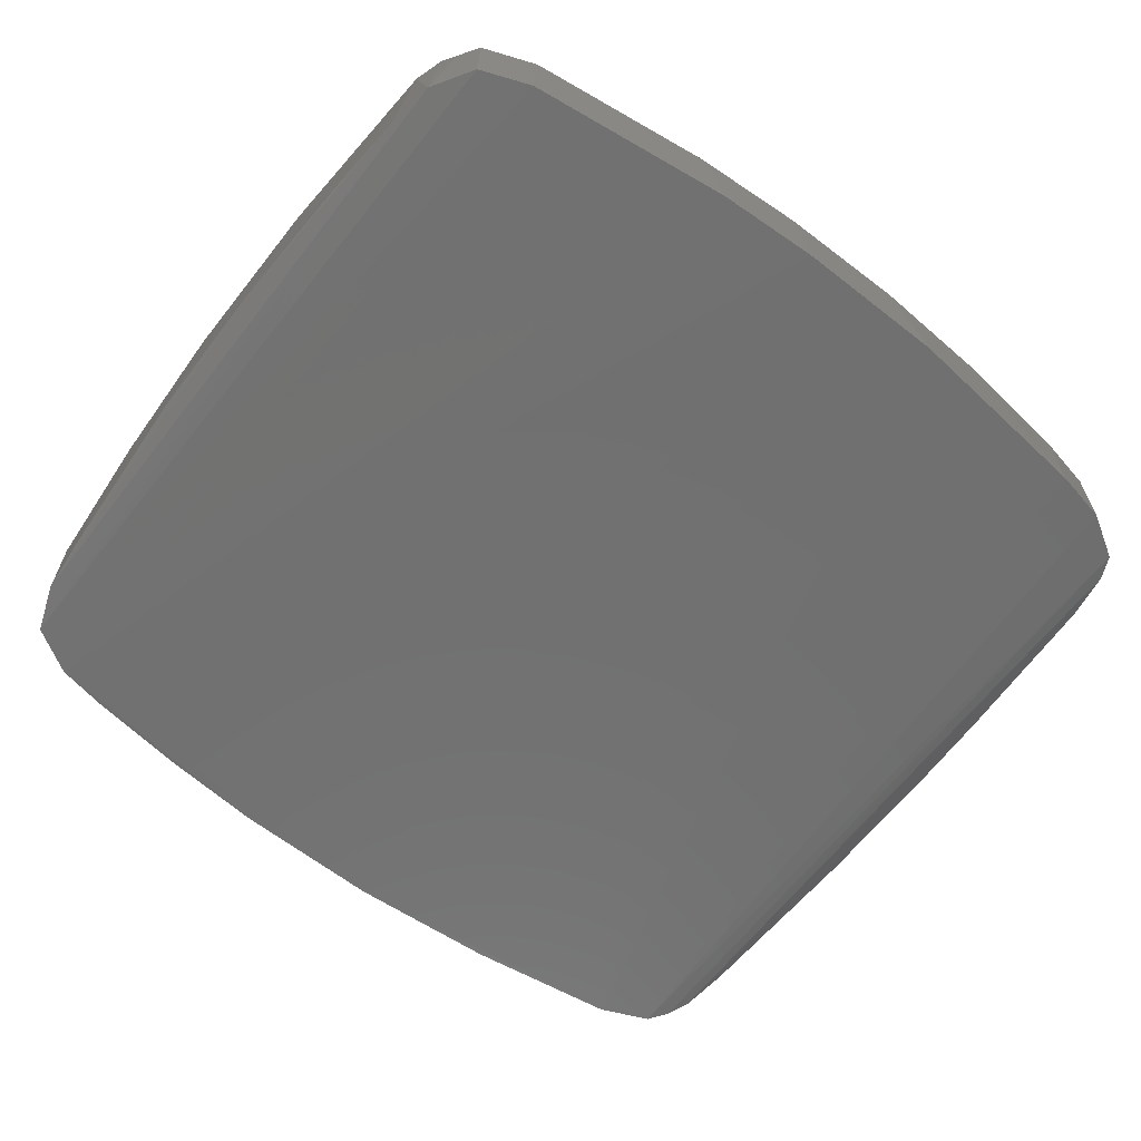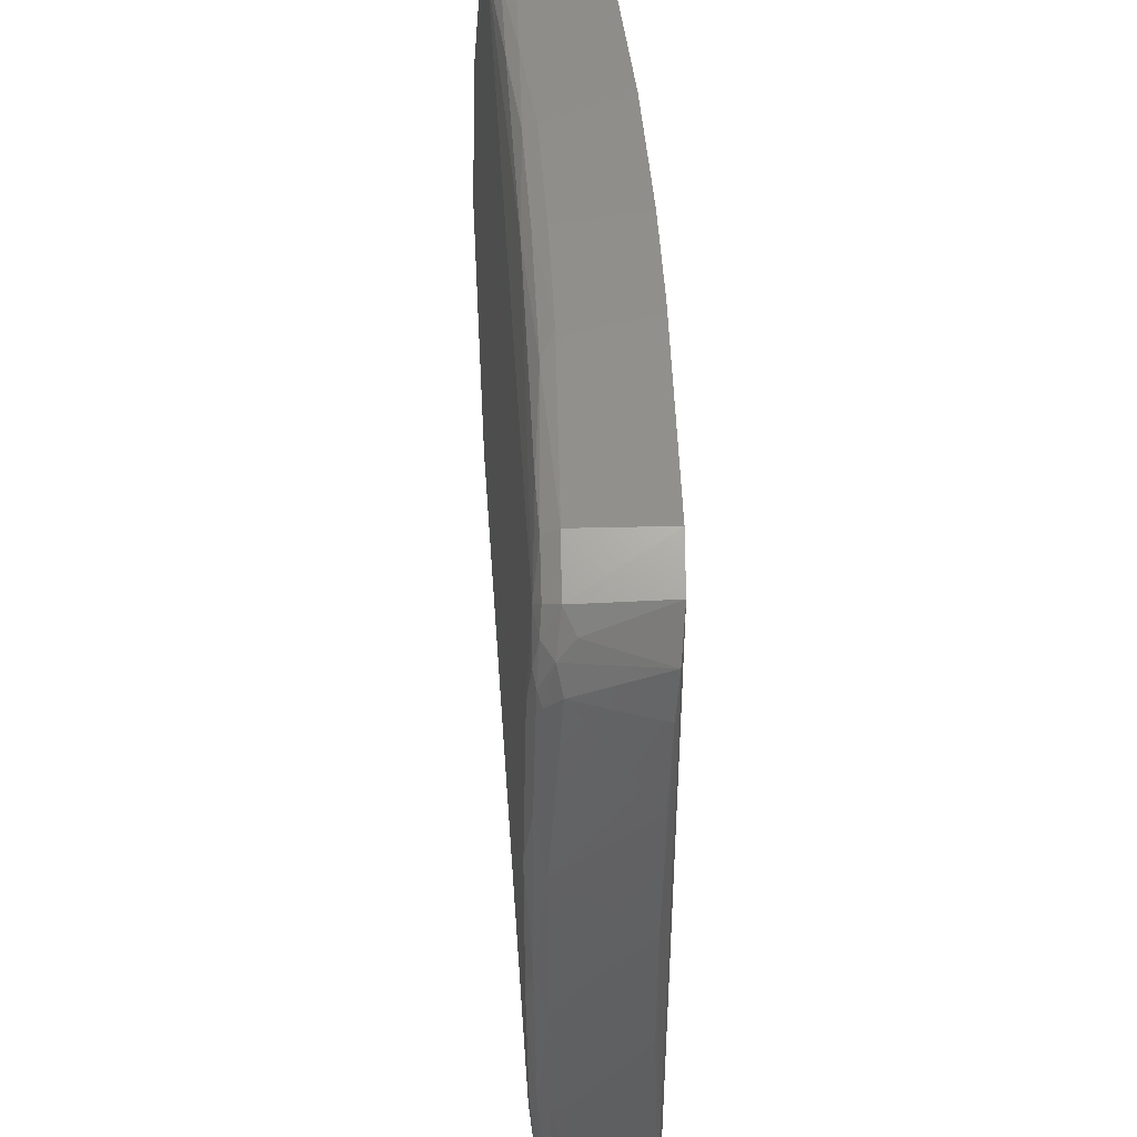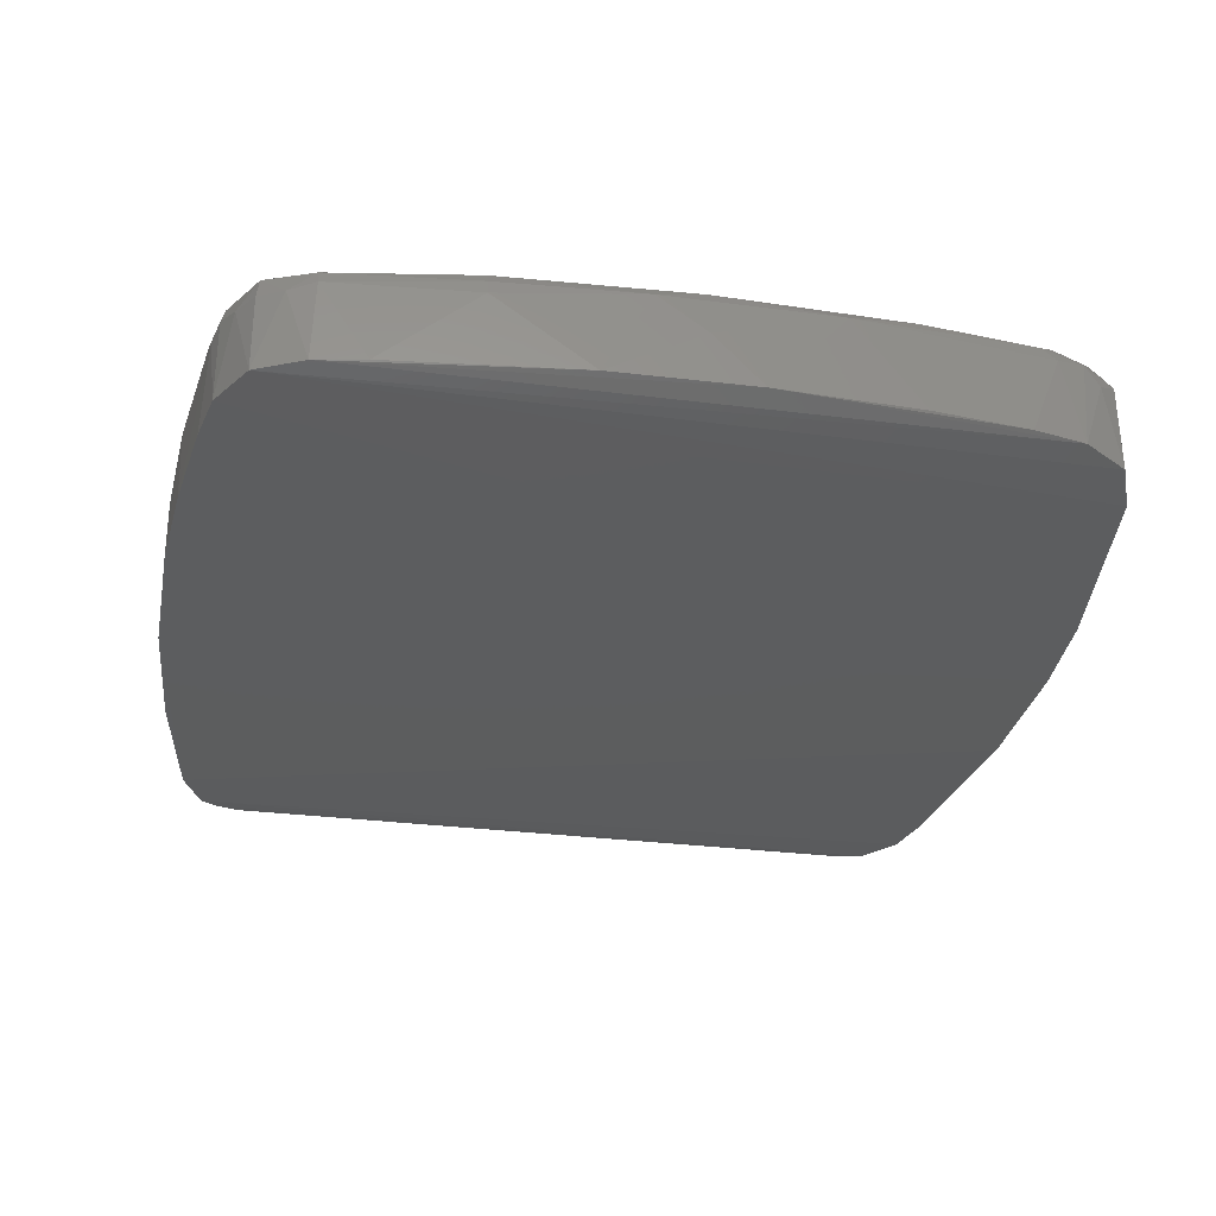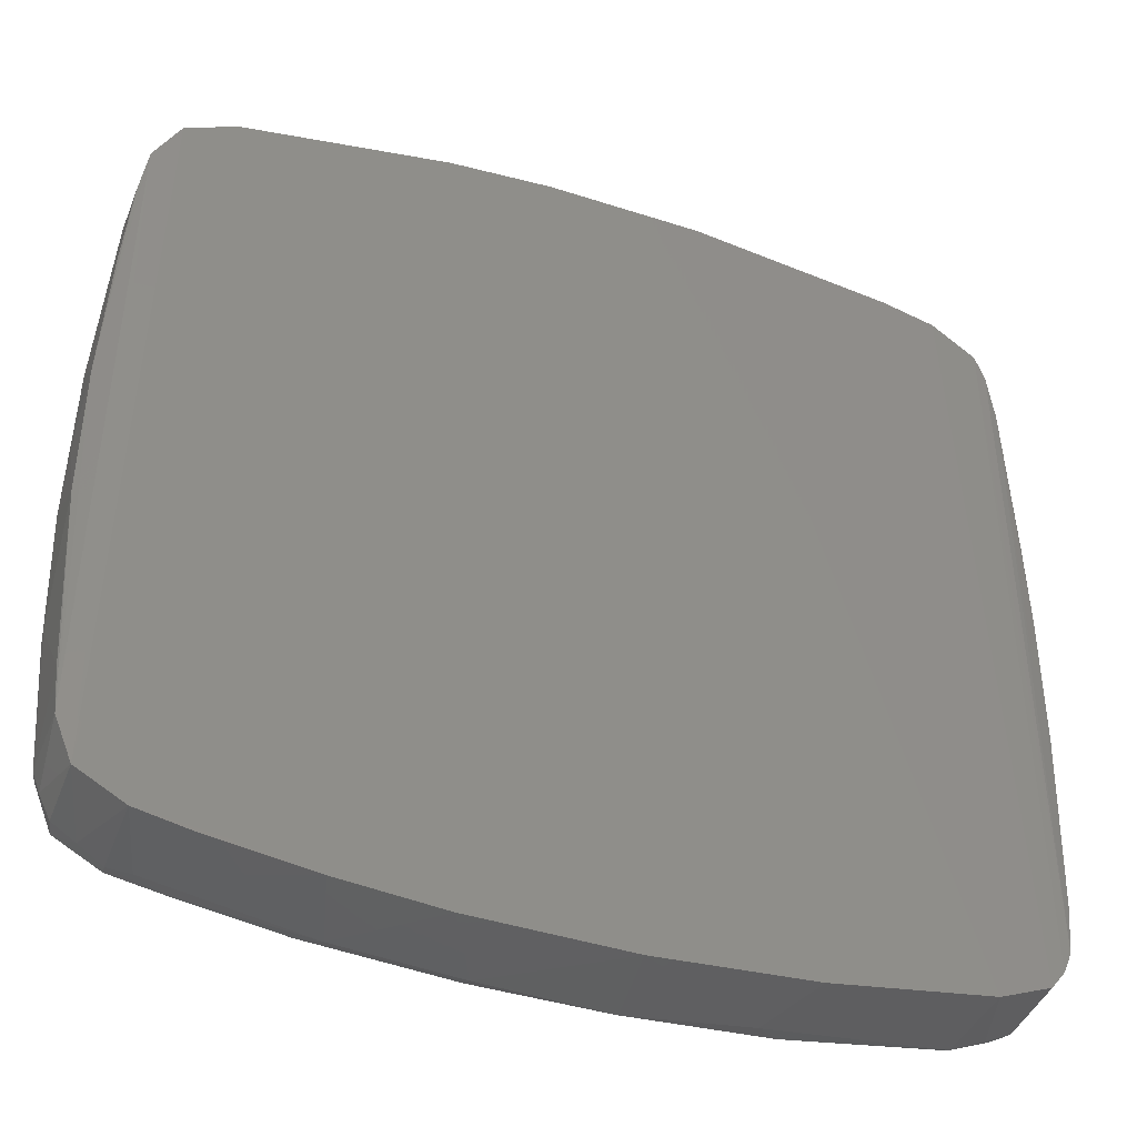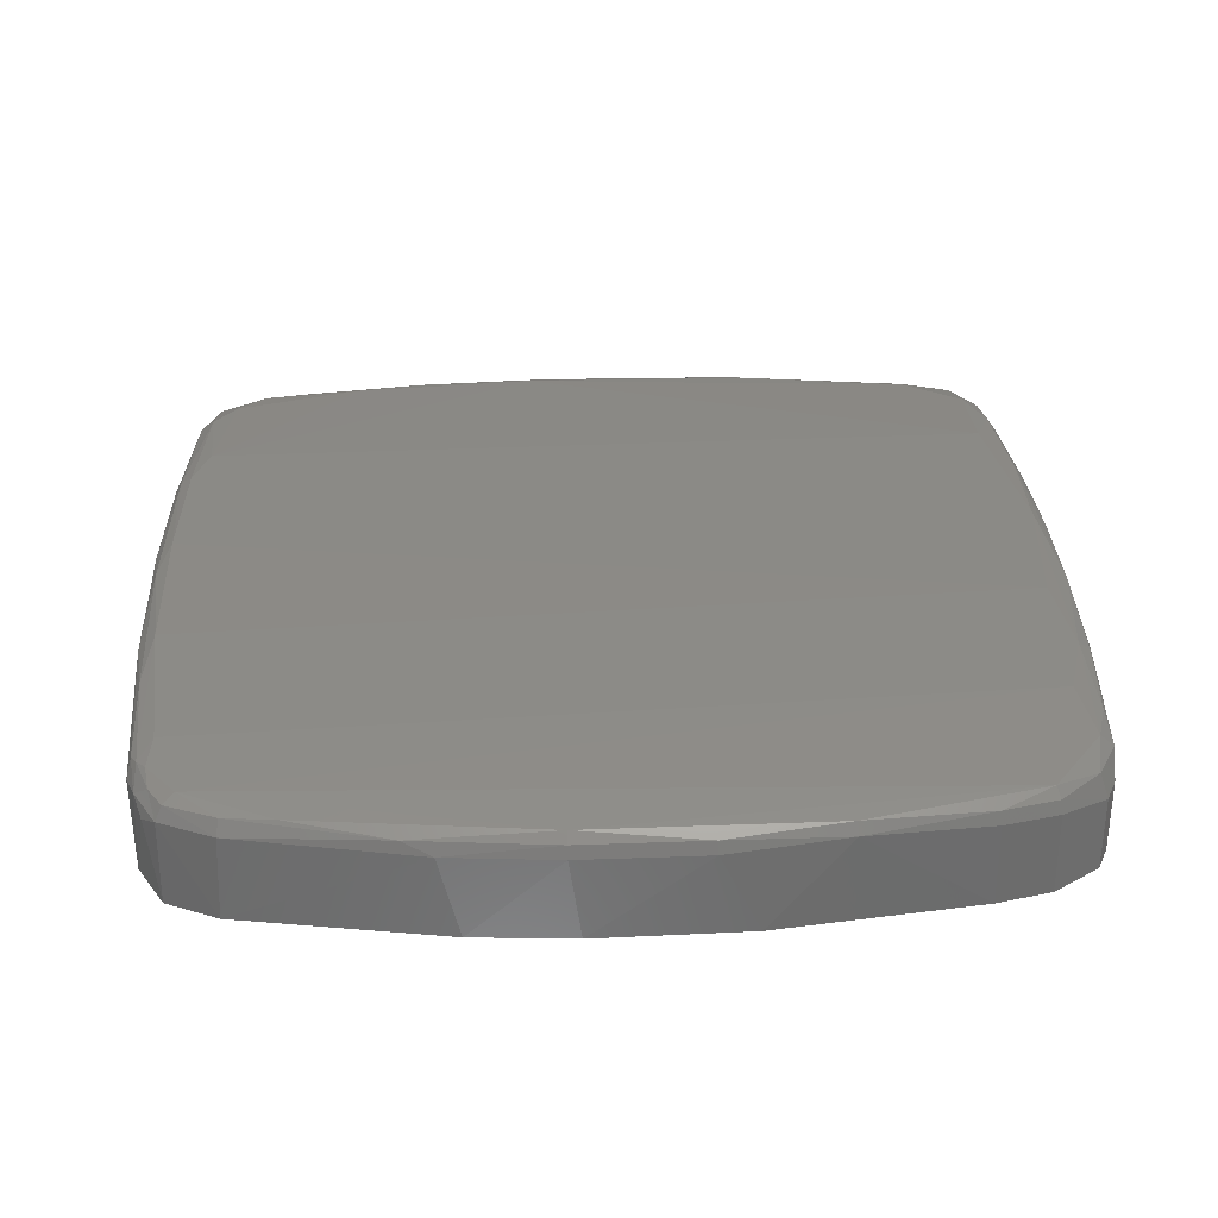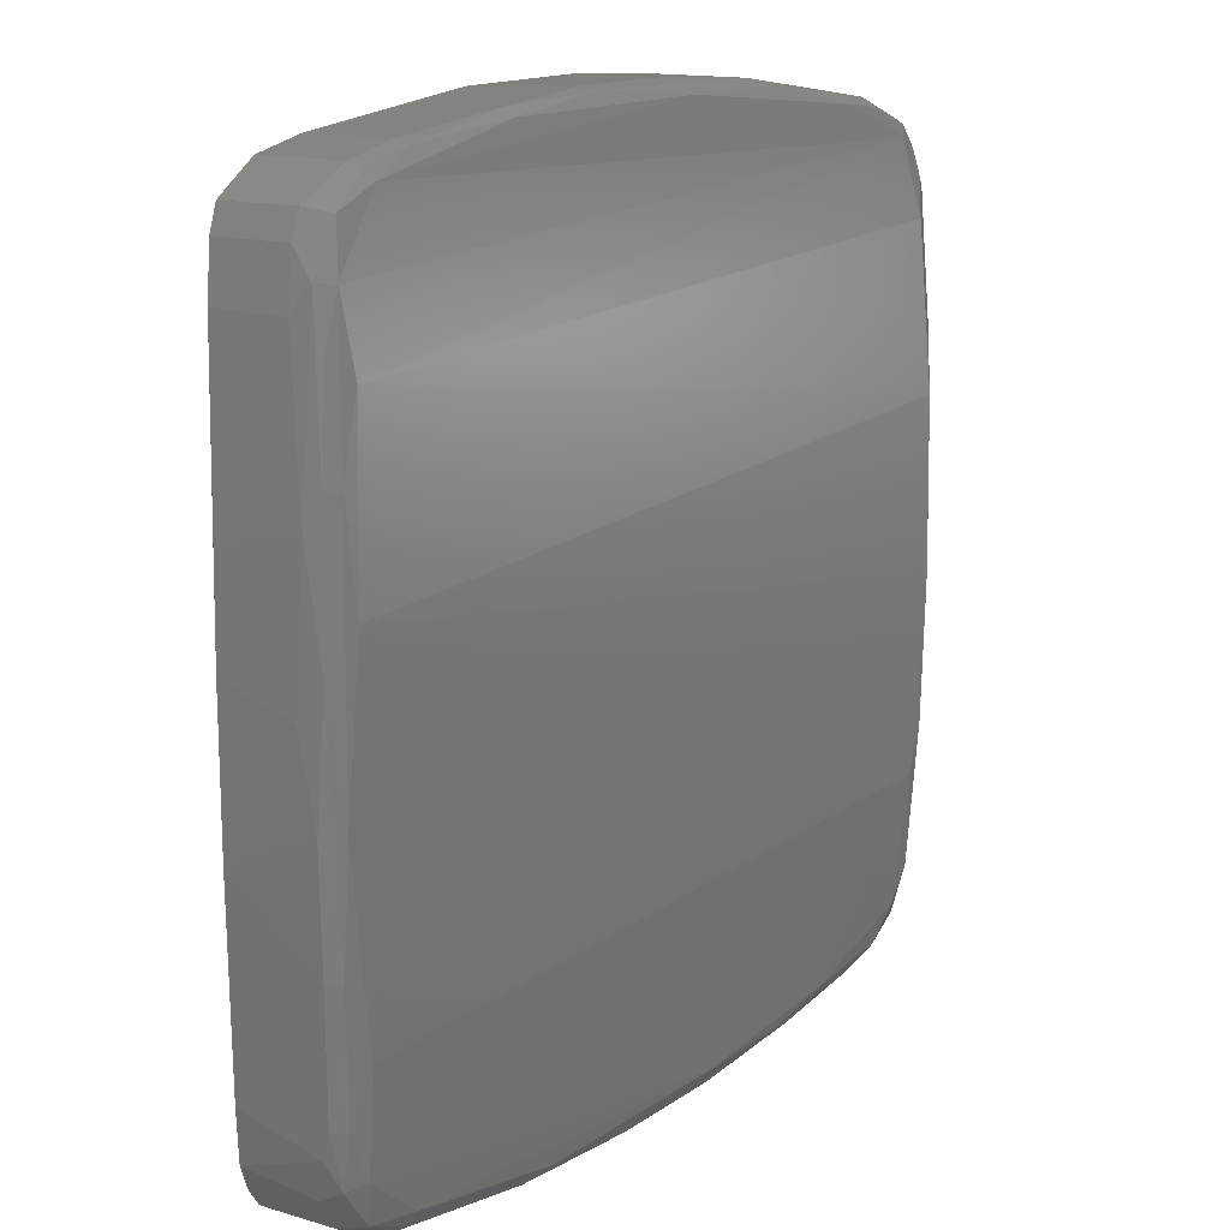
<metadata>
{"format":"stl","ext":"stl","renderer":"f3d","projection":"perspective","resolution":1024,"background":"white","views":[{"elev":-63.3,"azim":-37.4,"up":"+Y"},{"elev":46.1,"azim":-93.9,"up":"+Z"},{"elev":-30.3,"azim":-100.1,"up":"+Y"},{"elev":-42.2,"azim":-20.2,"up":"+Z"},{"elev":31.2,"azim":-2.6,"up":"+Y"},{"elev":13.6,"azim":123.7,"up":"+Z"}]}
</metadata>
<code>
# stl→obj: 129 verts, 254 faces
v 0.3147 -0.1047 0.5824
v 0.1157 -0.1093 0.6047
v 0.3514 -0.09917 -0.2119
v -0.4119 -0.09493 0.5145
v -0.399 -0.09815 -0.1805
v -0.3869 -0.09965 0.5565
v 0.1934 -0.01988 0.5968
v 0.4321 -0.09071 -0.1009
v 0.4435 -0.08517 0.2204
v 0.4313 -0.09285 0.4747
v -0.3373 -0.1027 0.5762
v -0.334 -0.01868 0.5763
v -0.3859 -0.01584 0.5561
v -0.3534 -0.09947 -0.2074
v -0.1348 -0.1086 0.6026
v 0.3674 -0.103 0.5712
v 0.4119 -0.09954 0.5443
v 0.4119 -0.0267 0.5443
v 0.3671 -0.02209 0.5711
v 0.4009 -0.09813 -0.1913
v 0.4154 -0.09639 -0.1723
v -0.1021 -0.09912 -0.2405
v 0.04854 -0.09927 -0.2432
v -0.3014 -0.09916 -0.2177
v 0.4382 0.005995 0.2312
v 0.4263 0.01426 0.1178
v 0.4221 0.01261 0.358
v 0.4199 -0.002521 -0.1507
v 0.4292 -0.01375 -0.1255
v 0.4212 -0.02338 -0.1616
v -0.1552 -0.02661 0.6006
v -0.3761 0.005734 -0.1626
v -0.3919 0.01318 -0.03997
v -0.2486 0.004234 -0.2034
v 0.4009 -0.02468 -0.1913
v 0.3943 -0.000661 -0.1857
v -0.4159 -0.09415 -0.1346
v -0.4306 -0.08517 0.2366
v 0.1736 -0.02597 -0.2361
v 0.06024 -0.01256 -0.2414
v -0.4273 -0.002468 0.3102
v -0.4296 -0.001993 0.1437
v -0.431 -0.0366 0.1903
v 0.4373 -0.001605 0.009794
v 0.3461 -0.000868 -0.2039
v 0.3481 -0.01522 -0.212
v 0.077 -0.028 0.6063
v 0.1987 -0.09902 -0.2335
v -0.399 0.00674 -0.1306
v -0.3946 -0.004476 -0.1779
v -0.4127 -0.004127 -0.132
v -0.4186 0.007315 0.005648
v -0.3319 -0.02597 -0.2136
v -0.3317 -0.004455 0.5685
v -0.2831 -0.004104 0.5735
v -0.3696 0.003186 0.5402
v 0.1981 -0.005976 -0.229
v 0.1677 0.002141 -0.2217
v 0.4127 0.005088 0.4947
v 0.3629 -0.001355 0.5577
v 0.4039 -0.002611 0.54
v 0.4259 -0.006254 0.4958
v 0.3138 -0.01104 0.5783
v 0.1924 -0.008932 0.5898
v -0.3797 -0.002595 0.5511
v -0.3934 -0.000203 0.5309
v -0.4071 -0.01045 0.5219
v -0.4067 0.002886 0.495
v -0.4166 -0.01528 0.495
v -0.41 -0.02392 -0.1568
v -0.3769 -0.02549 -0.1958
v 0.4401 -0.008341 0.3313
v 0.4436 -0.01492 0.1973
v 0.4022 0.00735 -0.1473
v 0.4035 0.01304 -0.055
v 0.422 0.005667 -0.102
v -0.0636 -0.01909 -0.2421
v -0.1804 -0.01879 -0.2337
v -0.2016 -0.005917 -0.2269
v -0.06324 -0.00124 -0.233
v 0.425 -0.09443 -0.1503
v -0.3477 0.002012 -0.1941
v -0.3513 -0.006184 -0.2035
v 0.4226 -0.09703 0.5215
v -0.4234 0.008769 0.1903
v -0.4303 -0.08533 0.09795
v -0.4261 -0.01624 0.005669
v -0.4199 -0.09064 -0.08641
v -0.03483 -0.11 0.6075
v -0.394 0.009565 0.4687
v -0.4104 0.01426 0.3097
v -0.1838 -0.01356 0.5937
v -0.04639 -0.01582 0.6032
v 0.4424 -0.08535 0.08201
v 0.3657 -0.009529 0.5673
v 0.4336 0.004346 0.3586
v -0.04609 -0.007683 0.5936
v -0.4127 0.01474 0.1438
v 0.4229 -0.02569 0.5207
v -0.4248 -0.08698 0.3754
v -0.4172 0.006953 0.3755
v 0.07675 -0.01567 0.6025
v -0.04658 -0.02813 0.607
v -0.399 -0.02474 -0.1805
v 0.3145 -0.02353 0.5822
v 0.06003 -0.001291 -0.2336
v -0.4162 -0.016 -0.1317
v 0.4288 0.009918 0.01013
v 0.4315 -0.0222 0.4725
v 0.3434 0.004286 -0.192
v -0.4081 0.01331 0.006238
v 0.4414 -0.000596 0.1176
v 0.3757 -0.02528 -0.2041
v -0.3529 -0.01887 -0.2074
v -0.4248 -0.003382 0.005463
v 0.4027 0.01145 0.4277
v -0.3014 -0.01222 -0.2162
v -0.4131 -0.001107 0.4819
v 0.4117 0.01573 0.2656
v -0.4003 -0.02571 0.5379
v -0.06278 0.003813 -0.2206
v 0.4303 -0.005772 -0.1016
v -0.2022 -0.09892 -0.2314
v -0.1787 0.002245 -0.2192
v -0.3976 0.005202 0.5062
v -0.4186 -0.0912 0.4662
v -0.3008 -0.001019 -0.2086
v 0.4413 -0.08589 0.3124
v 0.425 0.002747 0.4516
f 1 2 3
f 4 5 6
f 7 2 1
f 8 9 10
f 11 6 5
f 11 12 13
f 11 13 6
f 14 15 11
f 14 11 5
f 16 17 18
f 16 18 19
f 16 19 1
f 20 21 17
f 20 17 16
f 20 16 1
f 20 1 3
f 22 23 14
f 22 14 24
f 25 26 27
f 28 29 30
f 31 12 11
f 31 11 15
f 32 33 34
f 35 30 21
f 35 21 20
f 35 36 28
f 35 28 30
f 37 5 4
f 37 4 38
f 39 23 40
f 41 42 43
f 41 43 38
f 44 8 29
f 45 36 46
f 47 2 7
f 48 23 39
f 48 39 46
f 48 46 3
f 48 3 23
f 49 33 32
f 49 32 50
f 49 50 51
f 49 51 52
f 53 24 14
f 54 55 56
f 57 58 45
f 57 45 46
f 57 46 39
f 57 39 40
f 59 56 60
f 59 60 61
f 59 61 62
f 63 60 64
f 63 64 7
f 65 13 12
f 65 12 54
f 65 54 56
f 65 56 66
f 65 66 13
f 67 13 66
f 67 66 68
f 67 69 4
f 70 51 50
f 70 5 37
f 71 14 5
f 72 73 25
f 74 75 76
f 74 76 28
f 74 28 36
f 77 40 23
f 77 23 22
f 77 22 78
f 77 78 79
f 77 79 80
f 77 80 40
f 81 21 30
f 81 30 29
f 81 29 8
f 81 8 10
f 81 17 21
f 82 83 50
f 82 50 32
f 82 32 34
f 84 17 81
f 84 81 10
f 84 18 17
f 85 52 42
f 85 42 41
f 86 38 43
f 86 43 42
f 86 42 87
f 86 87 88
f 86 88 37
f 86 37 38
f 89 2 47
f 89 15 14
f 89 14 23
f 89 23 3
f 89 3 2
f 90 91 68
f 92 55 54
f 92 54 12
f 92 12 31
f 92 31 93
f 94 8 44
f 94 73 9
f 94 9 8
f 95 60 63
f 95 63 19
f 95 19 18
f 95 18 61
f 95 61 60
f 96 62 72
f 96 72 25
f 96 25 27
f 97 64 60
f 97 60 56
f 97 56 55
f 97 55 92
f 97 92 93
f 98 52 85
f 98 85 91
f 98 75 33
f 99 18 84
f 99 84 10
f 99 62 61
f 99 61 18
f 100 69 41
f 100 41 38
f 101 91 85
f 101 85 41
f 101 68 91
f 102 7 64
f 102 64 97
f 102 97 93
f 102 93 47
f 102 47 7
f 103 31 15
f 103 15 89
f 103 89 47
f 103 47 93
f 103 93 31
f 104 5 70
f 104 70 50
f 104 50 71
f 104 71 5
f 105 1 19
f 105 19 63
f 105 63 7
f 105 7 1
f 106 40 80
f 106 58 57
f 106 57 40
f 107 37 88
f 107 88 87
f 107 51 70
f 107 70 37
f 108 26 25
f 108 44 76
f 108 76 75
f 108 75 26
f 109 72 62
f 109 62 99
f 109 99 10
f 110 74 36
f 110 36 45
f 110 45 58
f 111 52 98
f 111 98 33
f 111 33 49
f 111 49 52
f 112 73 94
f 112 94 44
f 112 44 108
f 112 108 25
f 112 25 73
f 113 46 36
f 113 36 35
f 113 35 20
f 113 20 3
f 113 3 46
f 114 53 14
f 114 14 71
f 114 71 50
f 114 50 83
f 115 51 107
f 115 107 87
f 115 87 42
f 115 42 52
f 115 52 51
f 116 91 90
f 116 90 56
f 116 56 59
f 116 59 27
f 117 79 78
f 117 78 53
f 117 53 114
f 117 114 83
f 118 68 101
f 118 101 41
f 118 41 69
f 118 69 67
f 118 67 68
f 119 91 116
f 119 116 27
f 119 27 26
f 119 26 75
f 119 75 98
f 119 98 91
f 120 13 67
f 120 67 4
f 120 4 6
f 120 6 13
f 121 58 106
f 121 106 80
f 121 34 33
f 121 33 75
f 121 75 74
f 121 74 110
f 121 110 58
f 122 76 44
f 122 44 29
f 122 29 28
f 122 28 76
f 123 78 22
f 123 22 24
f 123 24 53
f 123 53 78
f 124 80 79
f 124 82 34
f 124 34 121
f 124 121 80
f 125 56 90
f 125 90 68
f 125 68 66
f 125 66 56
f 126 69 100
f 126 100 38
f 126 38 4
f 126 4 69
f 127 83 82
f 127 82 124
f 127 124 79
f 127 79 117
f 127 117 83
f 128 9 73
f 128 73 72
f 128 72 109
f 128 109 10
f 128 10 9
f 129 62 96
f 129 96 27
f 129 27 59
f 129 59 62

</code>
